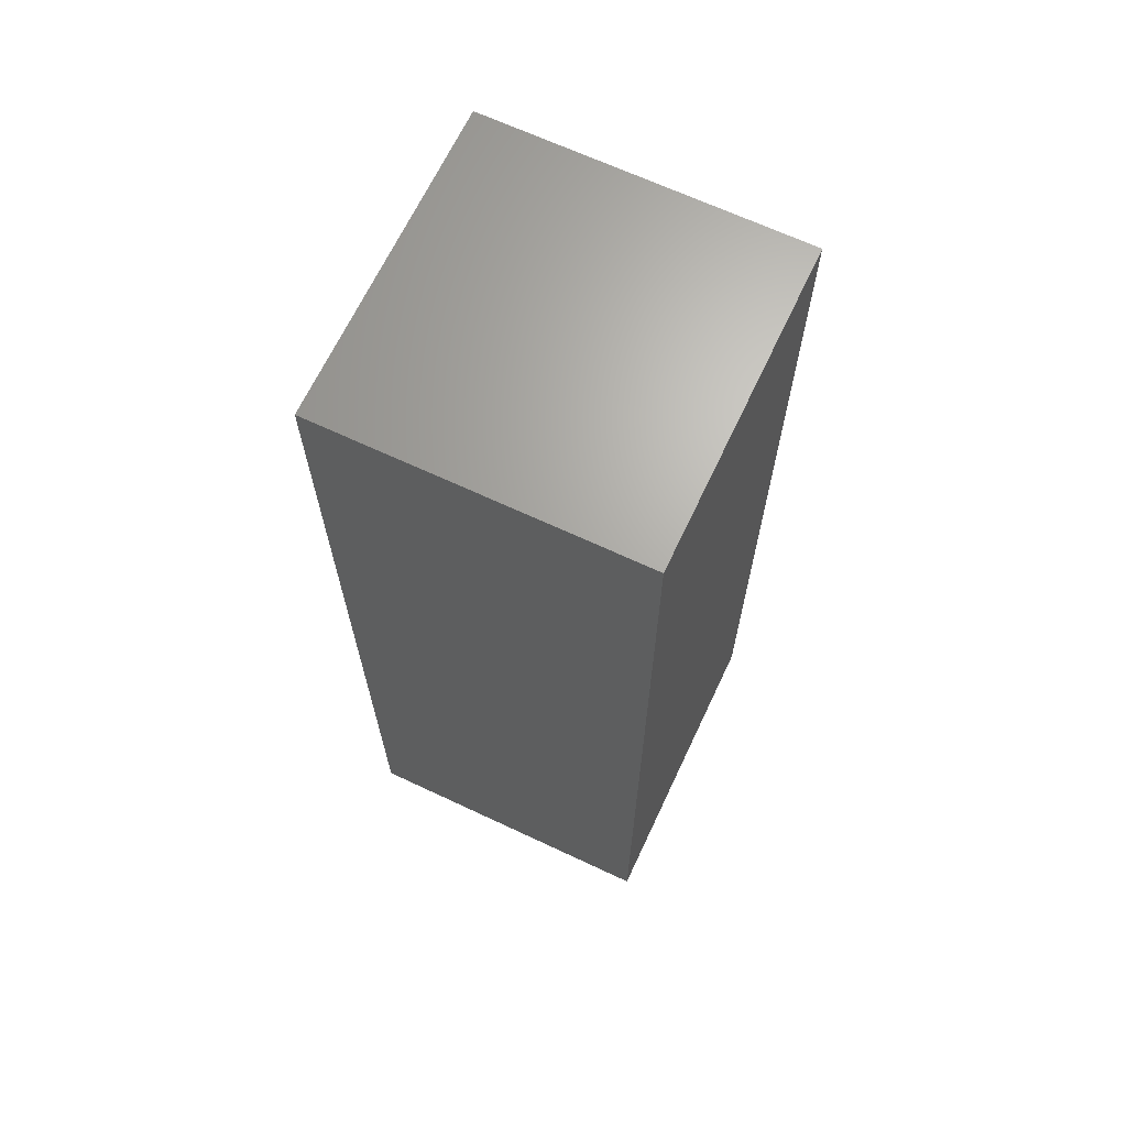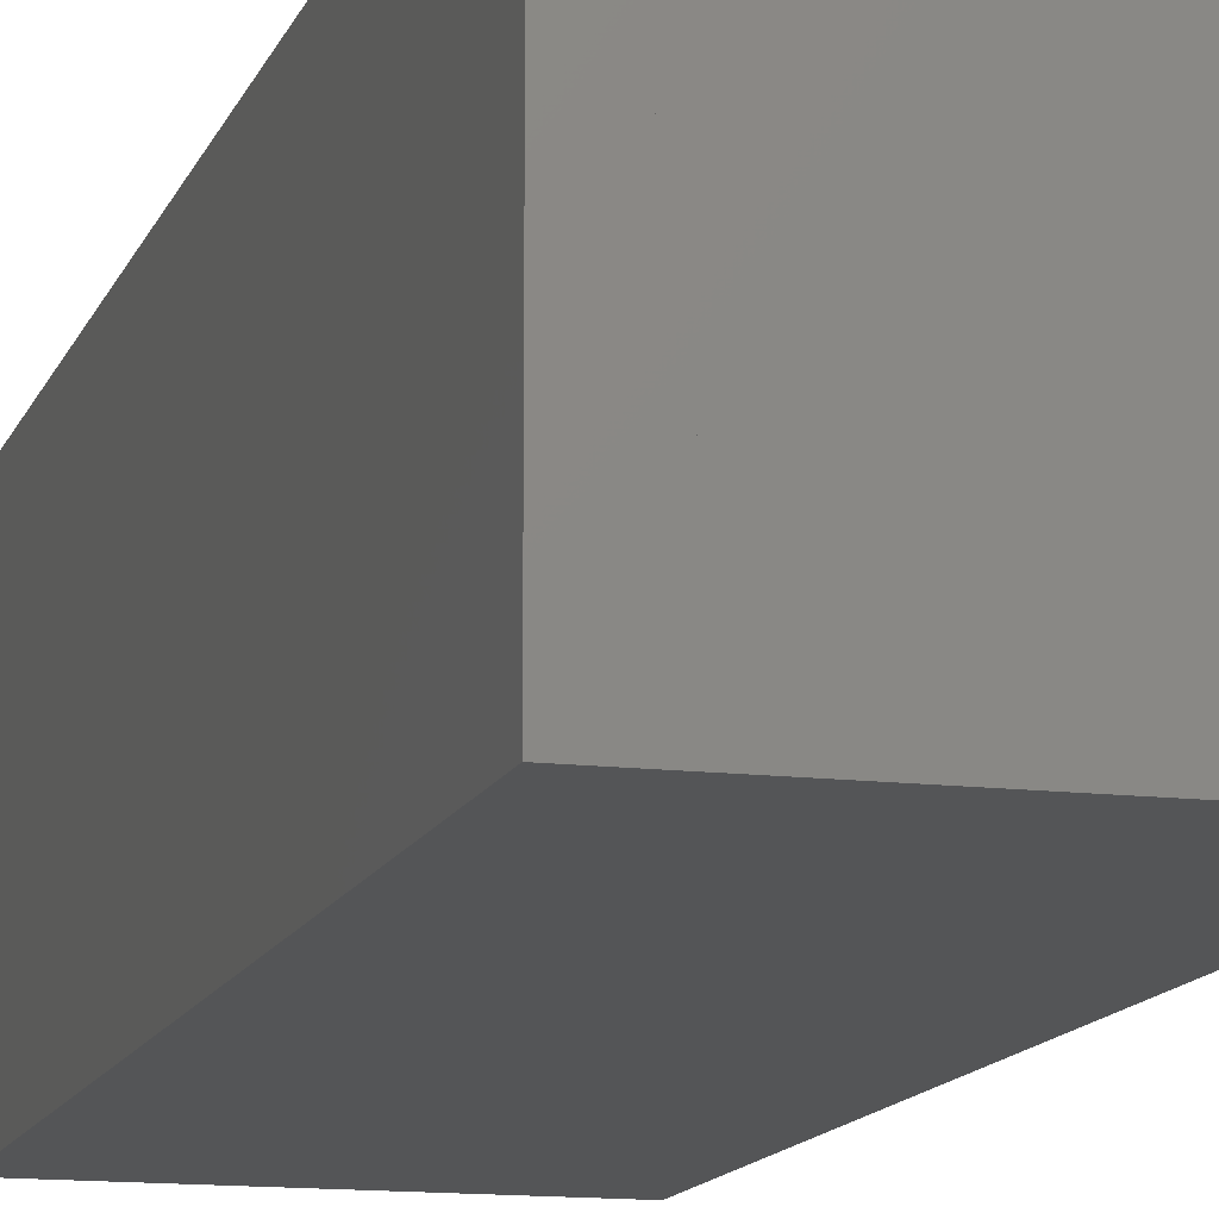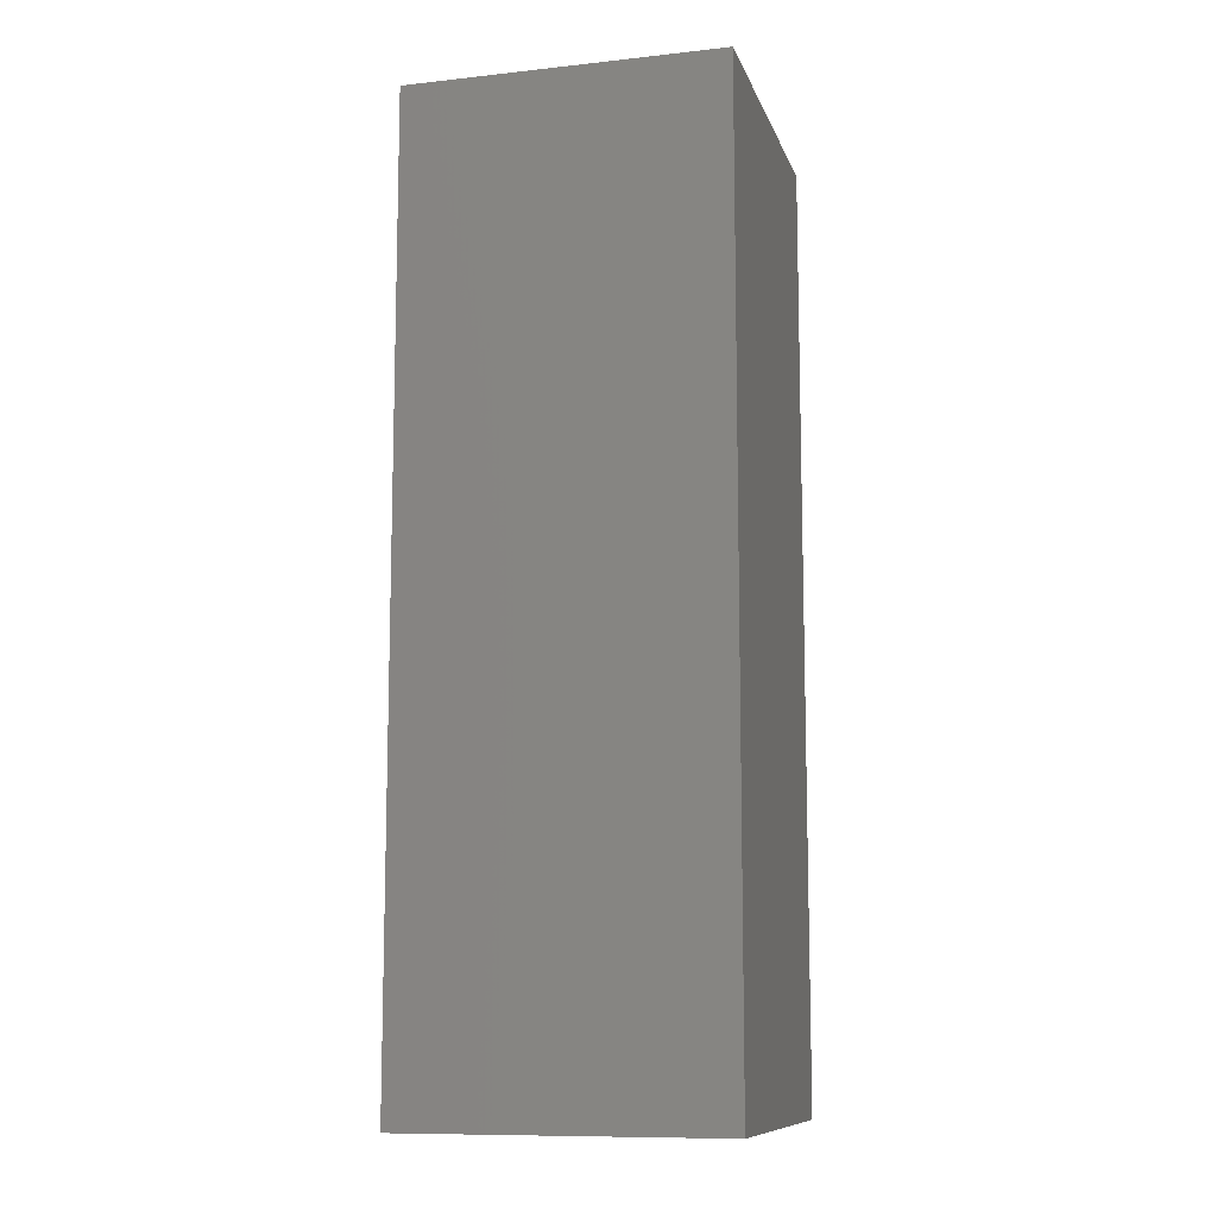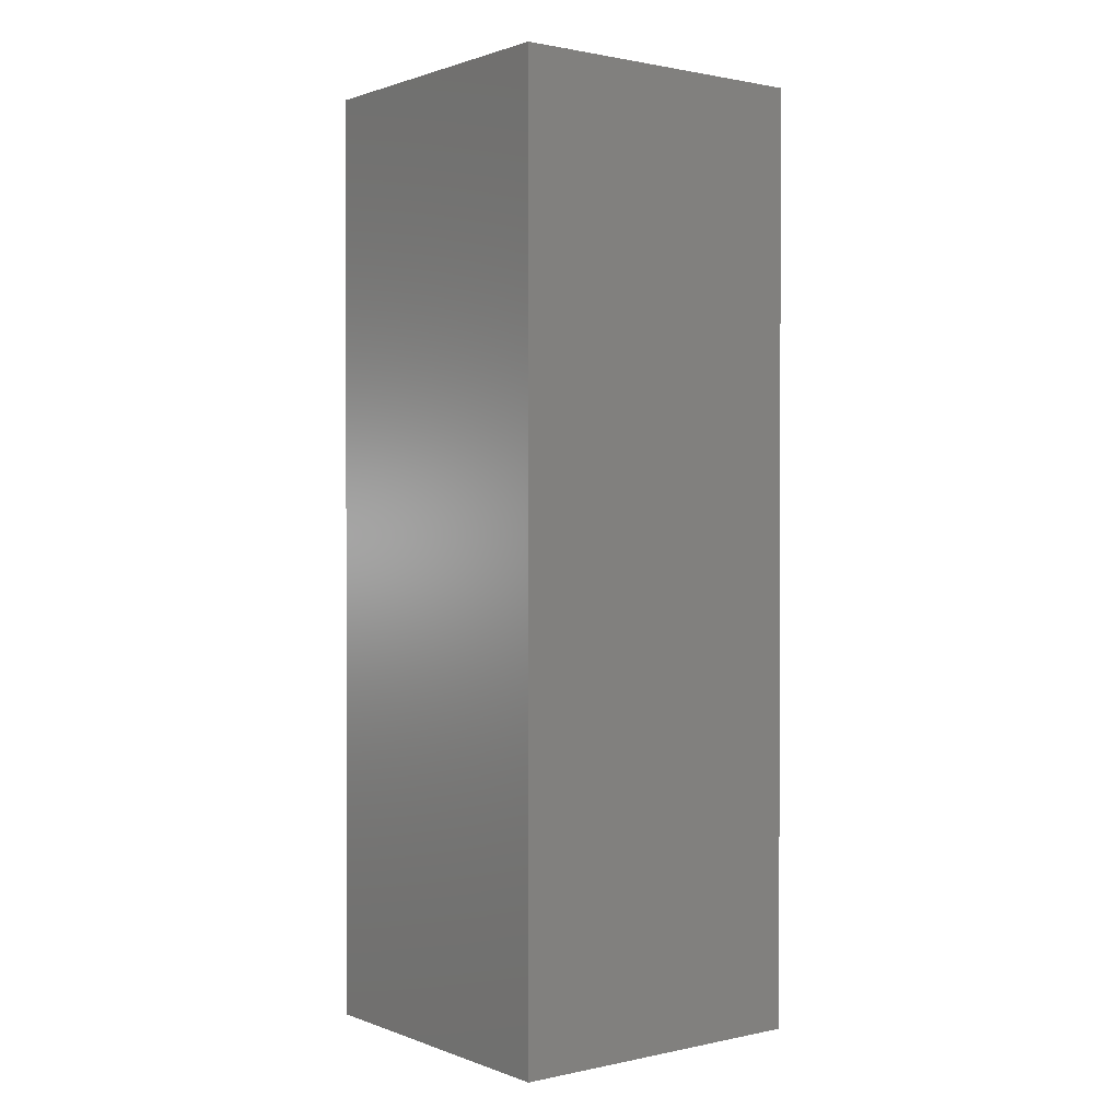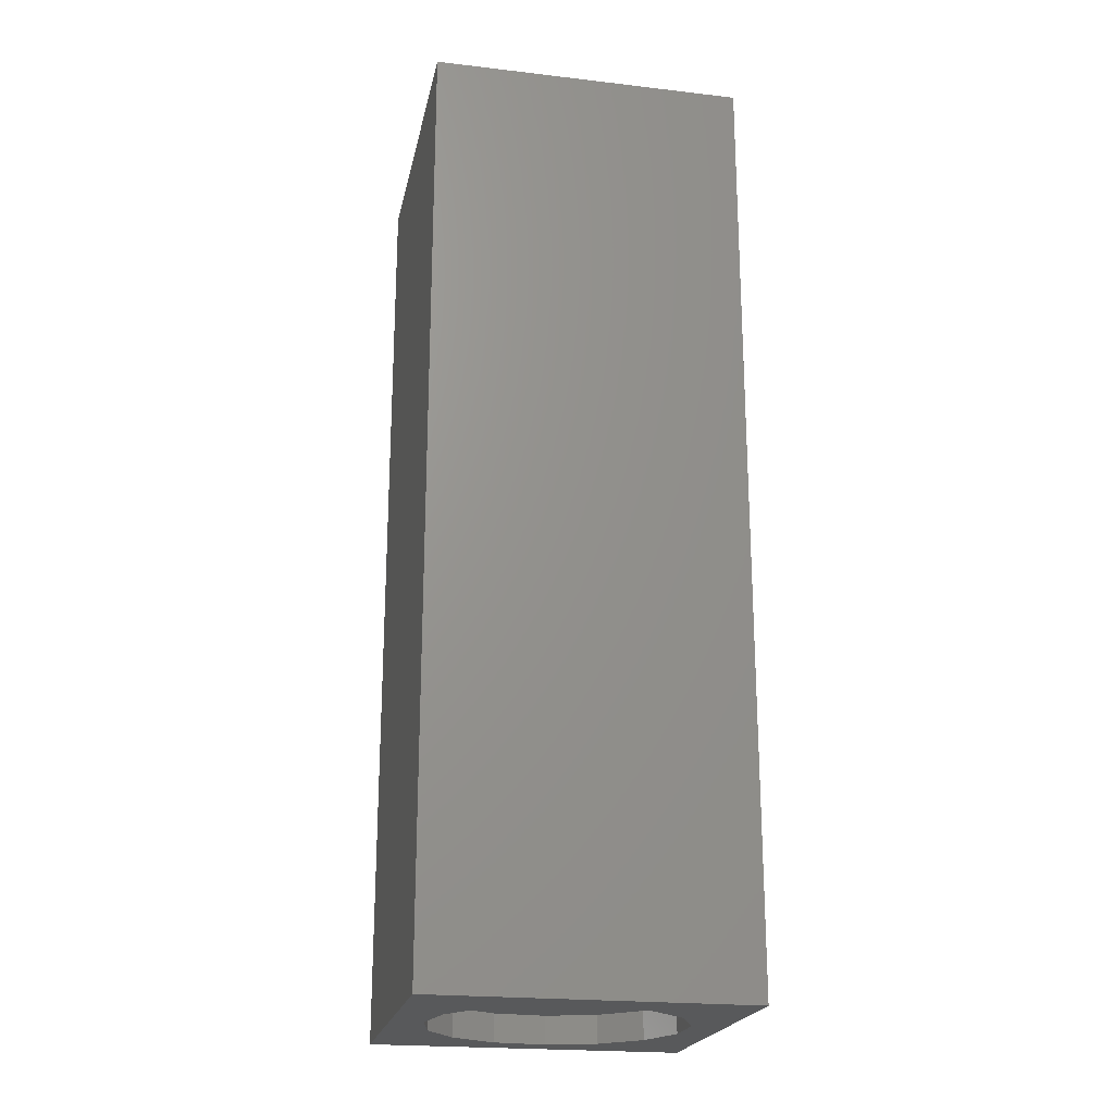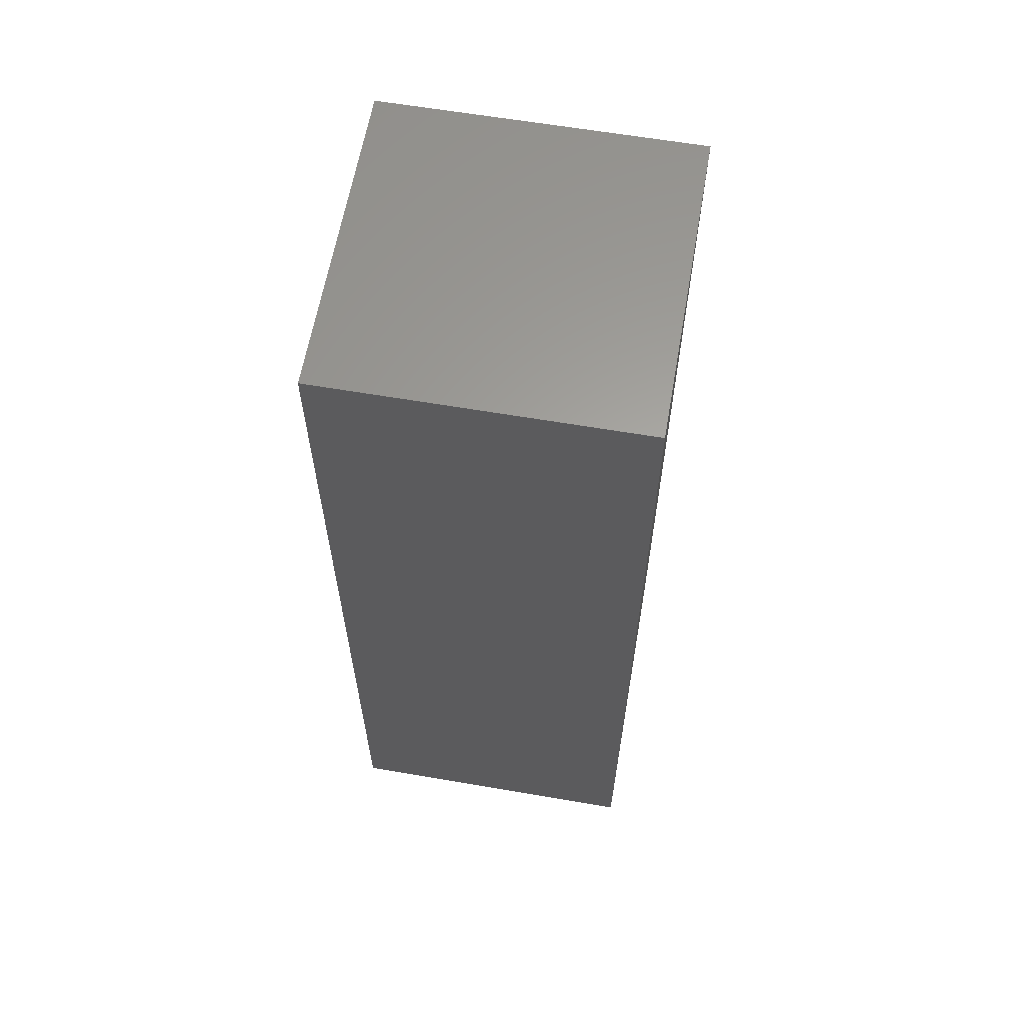
<metadata>
{"format":"stl","ext":"stl","renderer":"f3d","projection":"perspective","resolution":1024,"background":"white","views":[{"elev":66.9,"azim":115.2,"up":"+Z"},{"elev":-13.0,"azim":164.3,"up":"+Y"},{"elev":-10.5,"azim":105.2,"up":"+Z"},{"elev":1.1,"azim":-37.6,"up":"+Z"},{"elev":-21.6,"azim":168.4,"up":"+Z"},{"elev":61.9,"azim":99.9,"up":"+Z"}]}
</metadata>
<code>
# stl→obj: 38 verts, 72 faces
v 5 0 15
v 5 5 0
v 5 5 15
v 5 0 0
v 0 5 15
v 0 0 15
v 4.5 2.5 0
v 4.327 1.687 0
v 3.838 1.014 0
v 3.118 0.5979 0
v 2.291 0.511 0
v 0.5437 2.084 0
v 0 0 0
v 0.5437 2.916 0
v 0.882 1.324 0
v 1.5 0.7679 0
v 4.327 3.313 0
v 3.838 3.986 0
v 3.118 4.402 0
v 2.291 4.489 0
v 0 5 0
v 1.5 4.232 0
v 0.882 3.676 0
v 0.5437 2.084 0.45
v 0.5437 2.916 0.45
v 3.838 3.986 0.45
v 4.327 3.313 0.45
v 4.5 2.5 0.45
v 3.118 4.402 0.45
v 2.291 4.489 0.45
v 3.118 0.5979 0.45
v 3.838 1.014 0.45
v 1.5 4.232 0.45
v 0.882 3.676 0.45
v 4.327 1.687 0.45
v 2.291 0.511 0.45
v 1.5 0.7679 0.45
v 0.882 1.324 0.45
f 1 2 3
f 2 1 4
f 5 1 3
f 1 5 6
f 4 7 2
f 4 8 7
f 4 9 8
f 4 10 9
f 4 11 10
f 12 13 14
f 15 13 12
f 16 13 15
f 11 13 16
f 13 11 4
f 17 2 7
f 18 2 17
f 19 2 18
f 20 2 19
f 20 21 2
f 22 21 20
f 23 21 22
f 14 21 23
f 21 14 13
f 13 5 21
f 5 13 6
f 2 5 3
f 5 2 21
f 13 1 6
f 1 13 4
f 24 14 25
f 14 24 12
f 17 26 18
f 26 17 27
f 7 27 17
f 27 7 28
f 19 26 29
f 26 19 18
f 20 29 30
f 29 20 19
f 9 31 32
f 31 9 10
f 23 33 34
f 33 23 22
f 25 23 34
f 23 25 14
f 9 35 8
f 35 9 32
f 8 28 7
f 28 8 35
f 22 30 33
f 30 22 20
f 10 36 31
f 36 10 11
f 35 27 28
f 32 27 35
f 32 26 27
f 31 26 32
f 31 29 26
f 36 29 31
f 36 30 29
f 37 30 36
f 37 33 30
f 38 33 37
f 38 34 33
f 24 34 38
f 34 24 25
f 16 38 37
f 38 16 15
f 38 12 24
f 12 38 15
f 11 37 36
f 37 11 16

</code>
